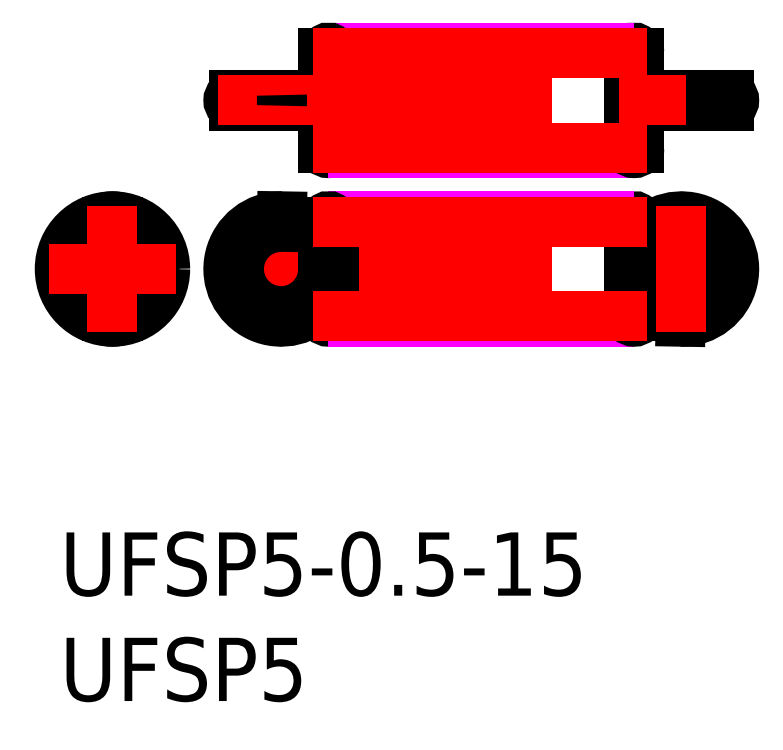
<metadata>
{"format":"dxf","ext":"dxf","renderer":"ezdxf+matplotlib","layout":"modelspace","background":"white","min_lineweight":24,"dpi":150}
</metadata>
<code>
0
SECTION
2
ENTITIES
0
INSERT
8
MSM_CONTINUOUS
2
*U15
10
0
20
0
30
0
0
INSERT
8
MSM_CONTINUOUS
2
*U16
10
0
20
0
30
0
0
LINE
8
MSM_CENTER
10
7.5
20
12.5
30
0
11
32.5
21
12.5
31
0
0
LINE
8
MSM_CENTER
10
10.5
20
9.5
30
0
11
10.5
21
15.5
31
0
0
LINE
8
MSM_CONTINUOUS
10
10.53
20
14.5
30
0
11
10.54
21
15
31
0
0
ARC
8
MSM_CONTINUOUS
10
10.5
20
12.5
30
0
40
2.5
50
89
51
323.1
0
ARC
8
MSM_CONTINUOUS
10
10.5
20
12.5
30
0
40
2
50
89
51
0
0
LINE
8
MSM_CONTINUOUS
10
29.46
20
10
30
0
11
29.47
21
10.5
31
0
0
ARC
8
MSM_CONTINUOUS
10
29.5
20
12.5
30
0
40
2.5
50
269
51
143.1
0
ARC
8
MSM_CONTINUOUS
10
29.5
20
12.5
30
0
40
2
50
269
51
180
0
LINE
8
MSM_CONTINUOUS
10
12.5
20
14.75
30
0
11
12.5
21
10.25
31
0
0
ARC
8
MSM_CONTINUOUS
10
12.75
20
10.25
30
0
40
0.25
50
180
51
360
0
LINE
8
MSM_CONTINUOUS
10
27.5
20
10.25
30
0
11
27.5
21
14.75
31
0
0
ARC
8
MSM_CONTINUOUS
10
27.25
20
14.75
30
0
40
0.25
50
0
51
180
0
LINE
8
MSM_IMAGINARY
10
27.25
20
15
30
0
11
12.75
21
15
31
0
0
LINE
8
MSM_IMAGINARY
10
12.75
20
10
30
0
11
27.25
21
10
31
0
0
ARC
8
MSM_CONTINUOUS
10
2.5
20
12.5
30
0
40
2
50
97.18
51
262.8
0
ARC
8
MSM_CONTINUOUS
10
2.5
20
12.5
30
0
40
2
50
277.2
51
82.82
0
LINE
8
MSM_CONTINUOUS
10
2.75
20
10.25
30
0
11
2.75
21
14.75
31
0
0
LINE
8
MSM_CONTINUOUS
10
2.25
20
14.75
30
0
11
2.25
21
10.25
31
0
0
ARC
8
MSM_CONTINUOUS
10
2.5
20
10.25
30
0
40
0.25
50
180
51
0
0
ARC
8
MSM_CONTINUOUS
10
2.5
20
14.75
30
0
40
0.25
50
0
51
180
0
CIRCLE
8
MSM_CONTINUOUS
10
2.5
20
12.5
30
0
40
2.5
0
LINE
8
MSM_CONTINUOUS
10
12.5
20
22.75
30
0
11
12.5
21
18.25
31
0
0
ARC
8
MSM_CONTINUOUS
10
12.75
20
18.25
30
0
40
0.25
50
180
51
360
0
LINE
8
MSM_CONTINUOUS
10
12.5
20
20.75
30
0
11
8.25
21
20.75
31
0
0
LINE
8
MSM_CONTINUOUS
10
8.25
20
20.25
30
0
11
12.5
21
20.25
31
0
0
ARC
8
MSM_CONTINUOUS
10
8.25
20
20.5
30
0
40
0.25
50
90
51
270
0
LINE
8
MSM_CONTINUOUS
10
27.5
20
18.25
30
0
11
27.5
21
22.75
31
0
0
ARC
8
MSM_CONTINUOUS
10
27.25
20
22.75
30
0
40
0.25
50
0
51
180
0
LINE
8
MSM_IMAGINARY
10
12.75
20
18
30
0
11
27.25
21
18
31
0
0
LINE
8
MSM_IMAGINARY
10
27.25
20
23
30
0
11
12.75
21
23
31
0
0
LINE
8
MSM_CONTINUOUS
10
27.5
20
20.25
30
0
11
31.75
21
20.25
31
0
0
LINE
8
MSM_CONTINUOUS
10
31.75
20
20.75
30
0
11
27.5
21
20.75
31
0
0
ARC
8
MSM_CONTINUOUS
10
31.75
20
20.5
30
0
40
0.25
50
270
51
90
0
LINE
8
MSM_CONTINUOUS
10
13
20
14.75
30
0
11
13
21
10.25
31
0
0
ARC
8
MSM_CONTINUOUS
10
12.75
20
14.75
30
0
40
0.25
50
7e-15
51
180
0
LINE
8
MSM_CONTINUOUS
10
27
20
10.25
30
0
11
27
21
14.75
31
0
0
ARC
8
MSM_CONTINUOUS
10
27.25
20
10.25
30
0
40
0.25
50
180
51
360
0
LINE
8
MSM_CONTINUOUS
10
13
20
22.75
30
0
11
13
21
18.25
31
0
0
ARC
8
MSM_CONTINUOUS
10
12.75
20
22.75
30
0
40
0.25
50
7e-15
51
180
0
LINE
8
MSM_CONTINUOUS
10
27
20
18.25
30
0
11
27
21
22.75
31
0
0
ARC
8
MSM_CONTINUOUS
10
27.25
20
18.25
30
0
40
0.25
50
180
51
360
0
LINE
8
MSM_CENTER
10
12
20
14.75
30
0
11
28
21
14.75
31
0
0
LINE
8
MSM_CENTER
10
12
20
10.25
30
0
11
28
21
10.25
31
0
0
LINE
8
MSM_CENTER
10
29.5
20
9.5
30
0
11
29.5
21
15.5
31
0
0
LINE
8
MSM_CENTER
10
7.5
20
20.5
30
0
11
32.5
21
20.5
31
0
0
LINE
8
MSM_CENTER
10
12
20
22.75
30
0
11
28
21
22.75
31
0
0
LINE
8
MSM_CENTER
10
12
20
18.25
30
0
11
28
21
18.25
31
0
0
LINE
8
MSM_CENTER
10
2.5
20
9.5
30
0
11
2.5
21
15.5
31
0
0
LINE
8
MSM_CENTER
10
-0.5
20
12.5
30
0
11
5.5
21
12.5
31
0
0
ARC
8
MSM_PART_NUMBER
10
3.379
20
20.5
30
0
40
7.165
50
358
51
2
0
ENDSEC
0
EOF

</code>
